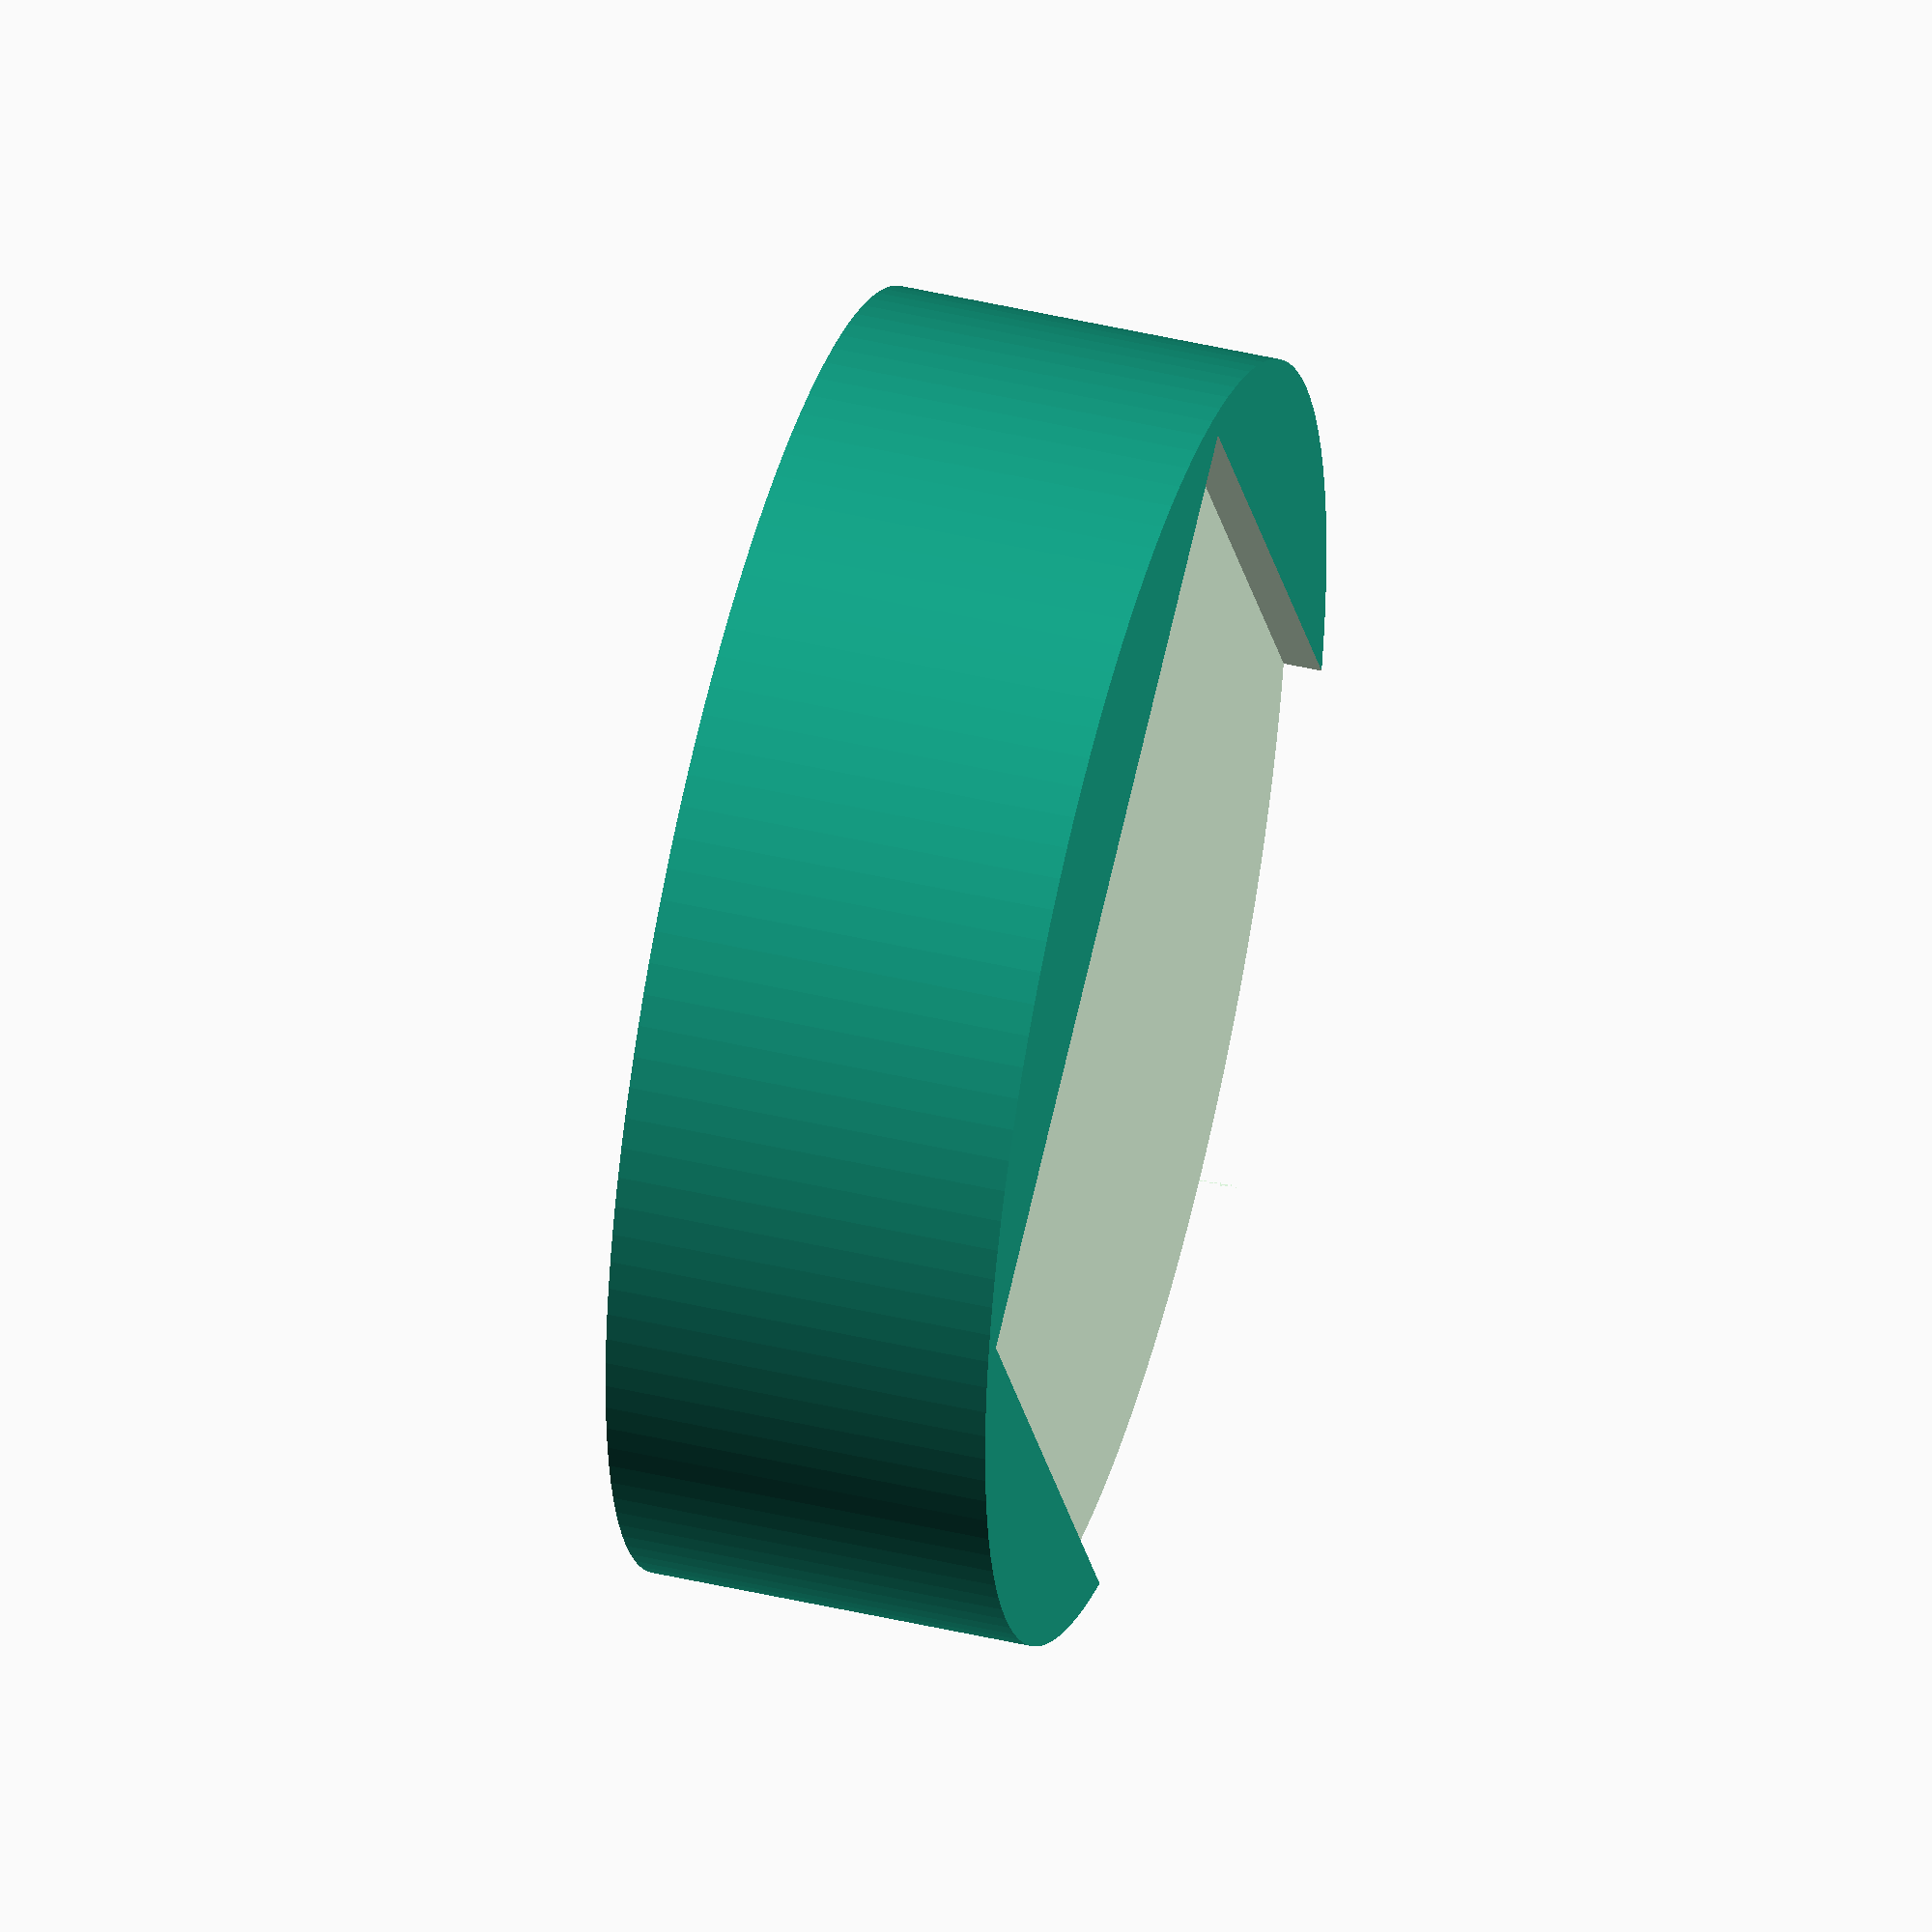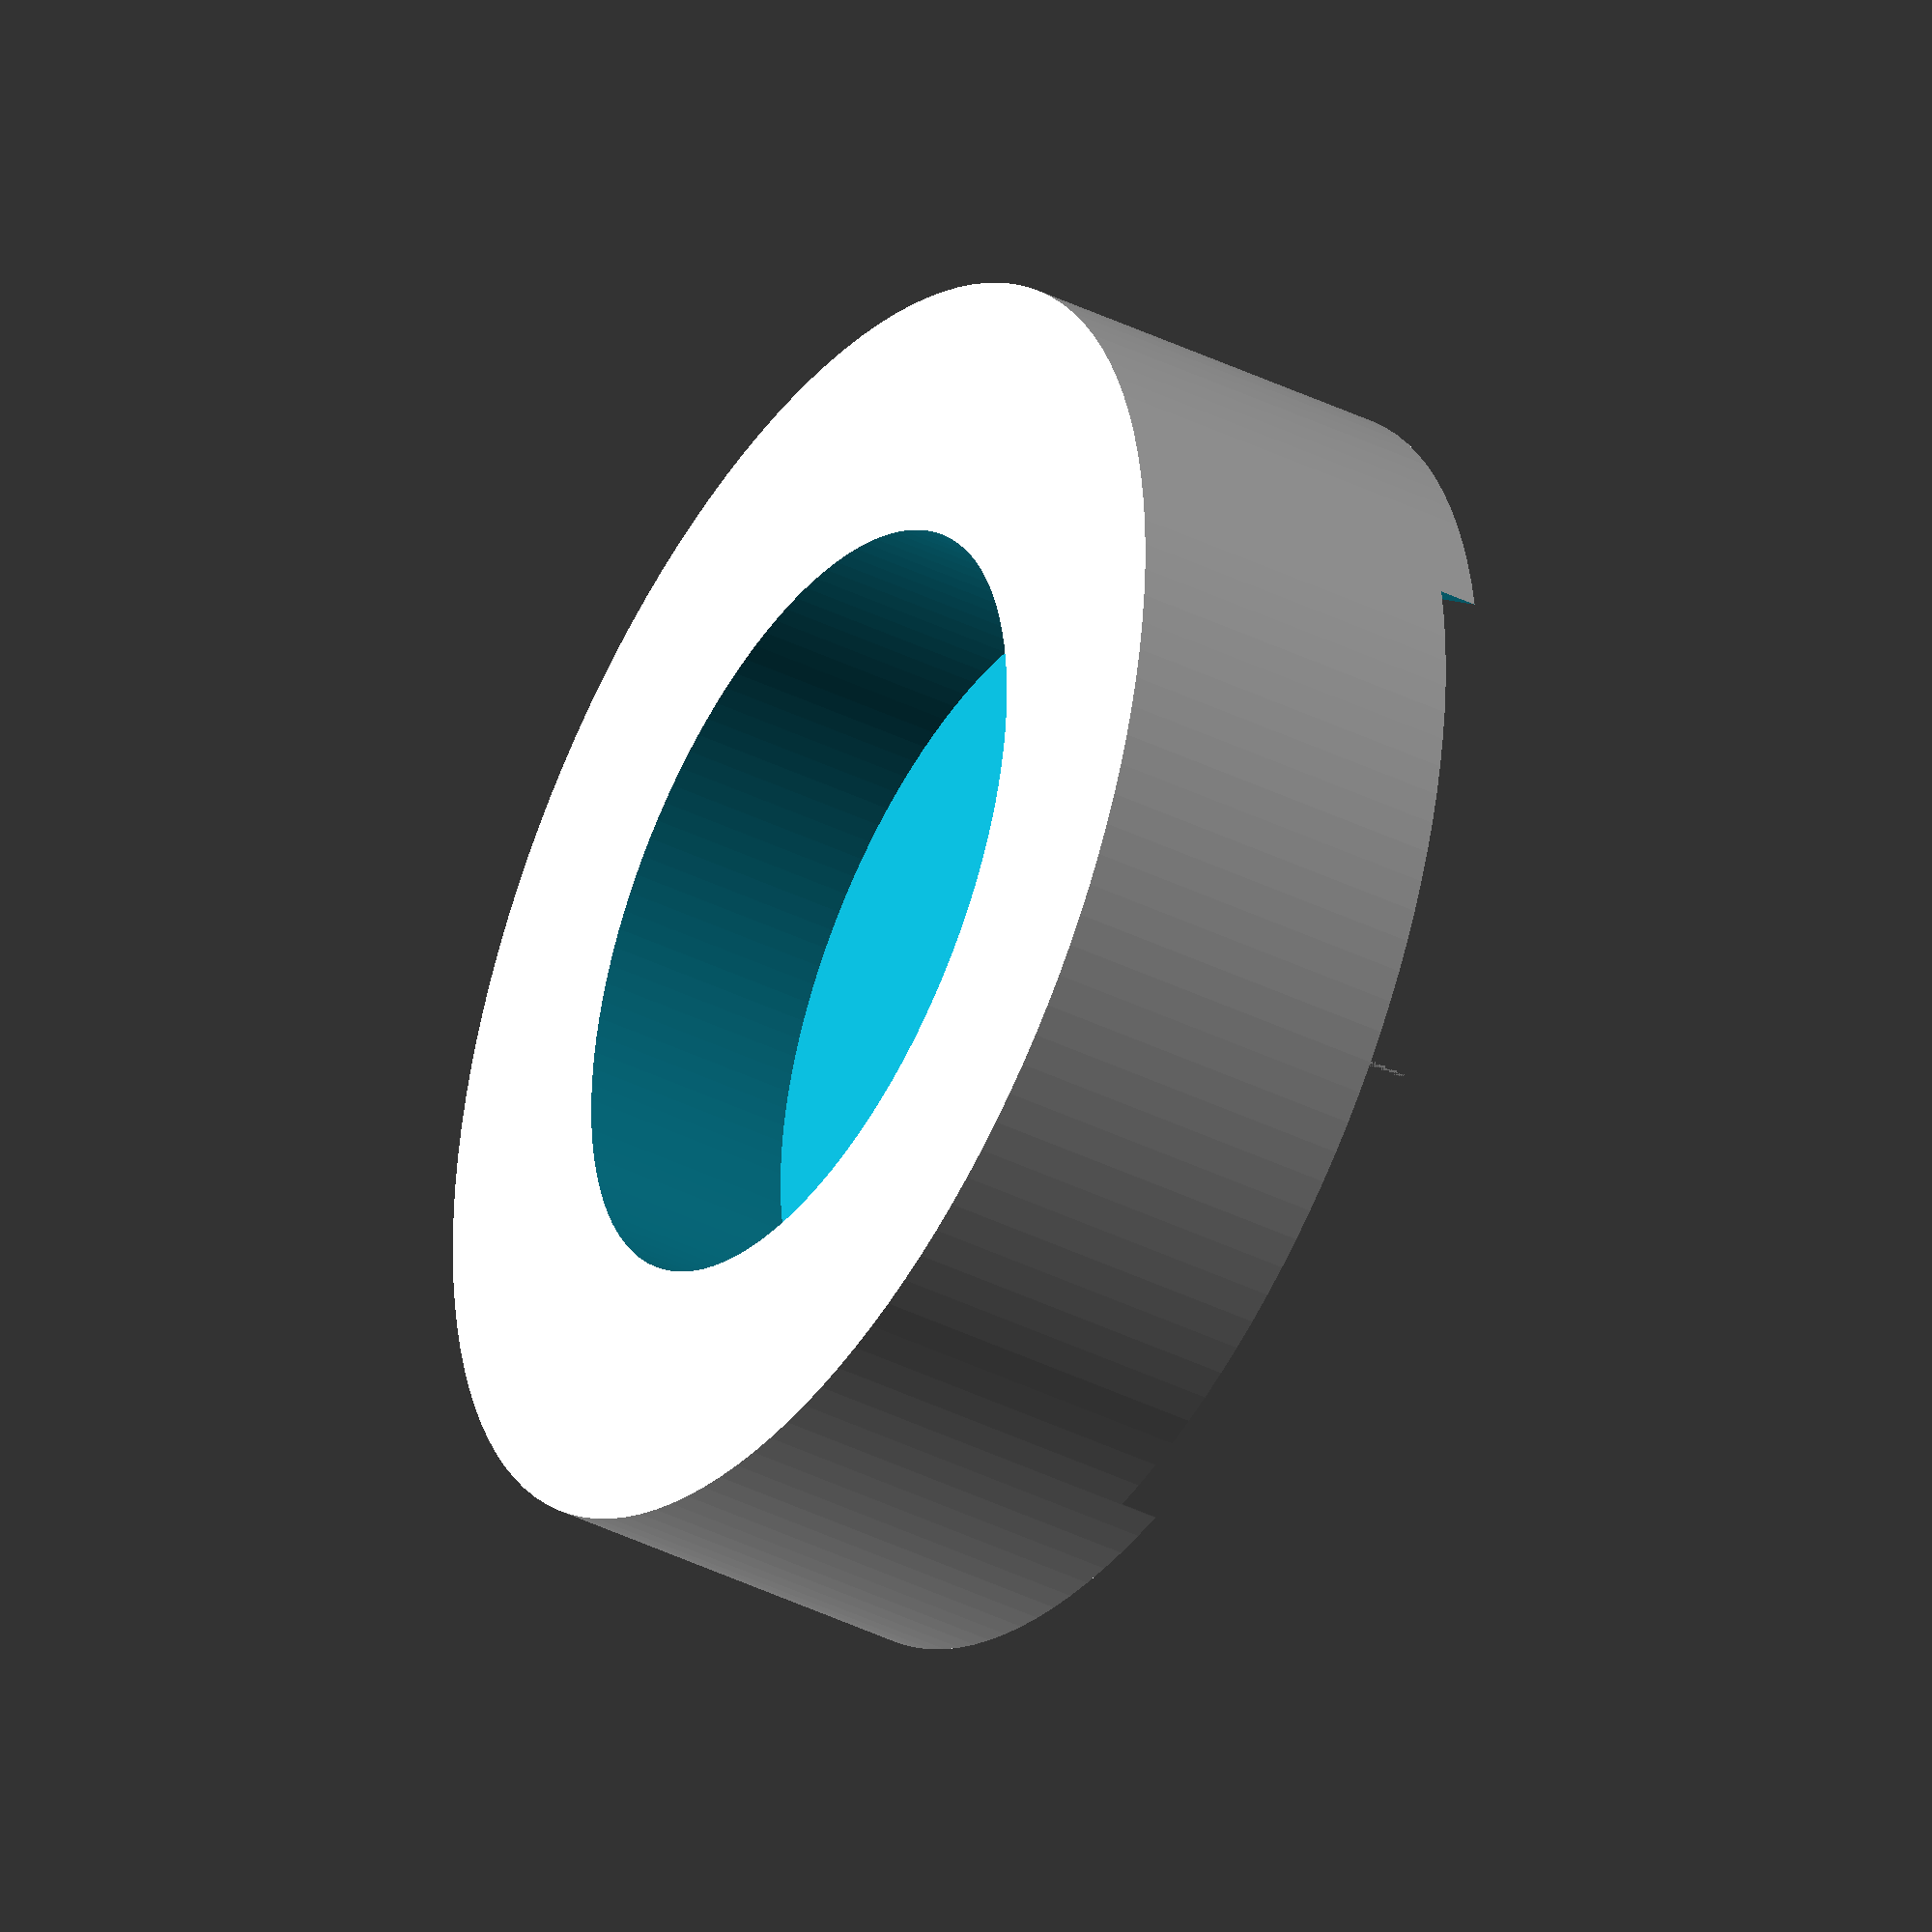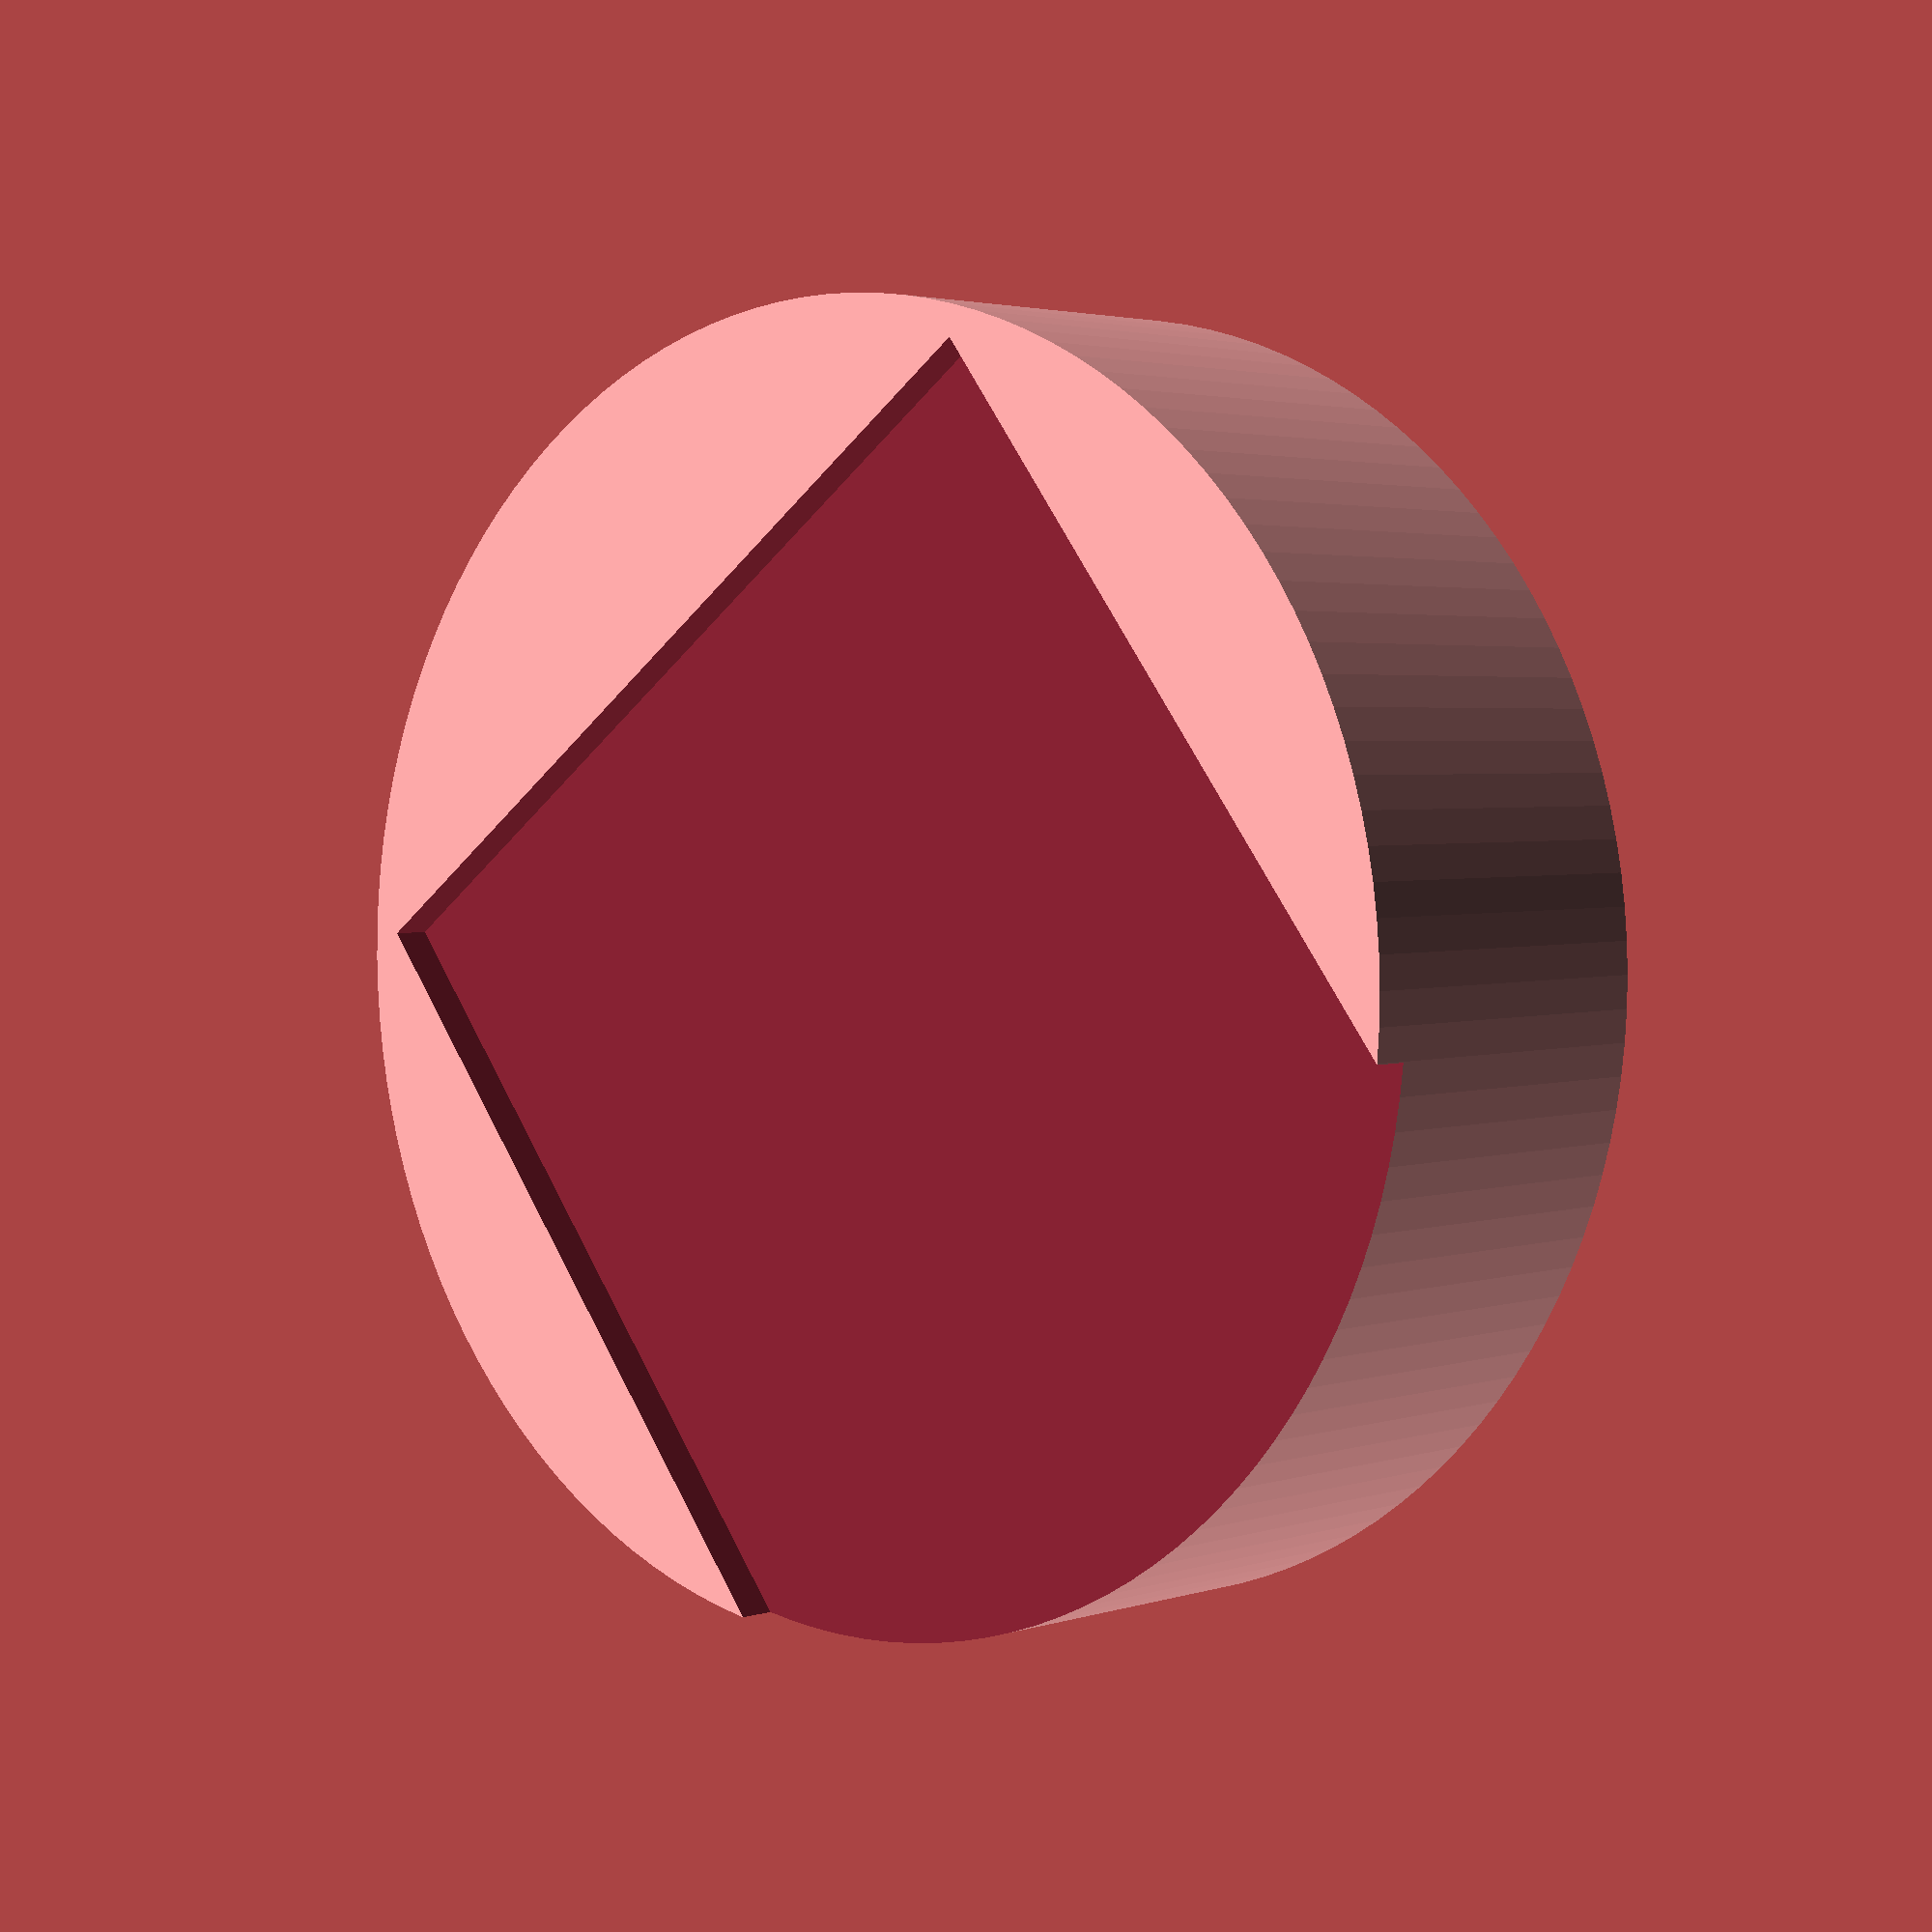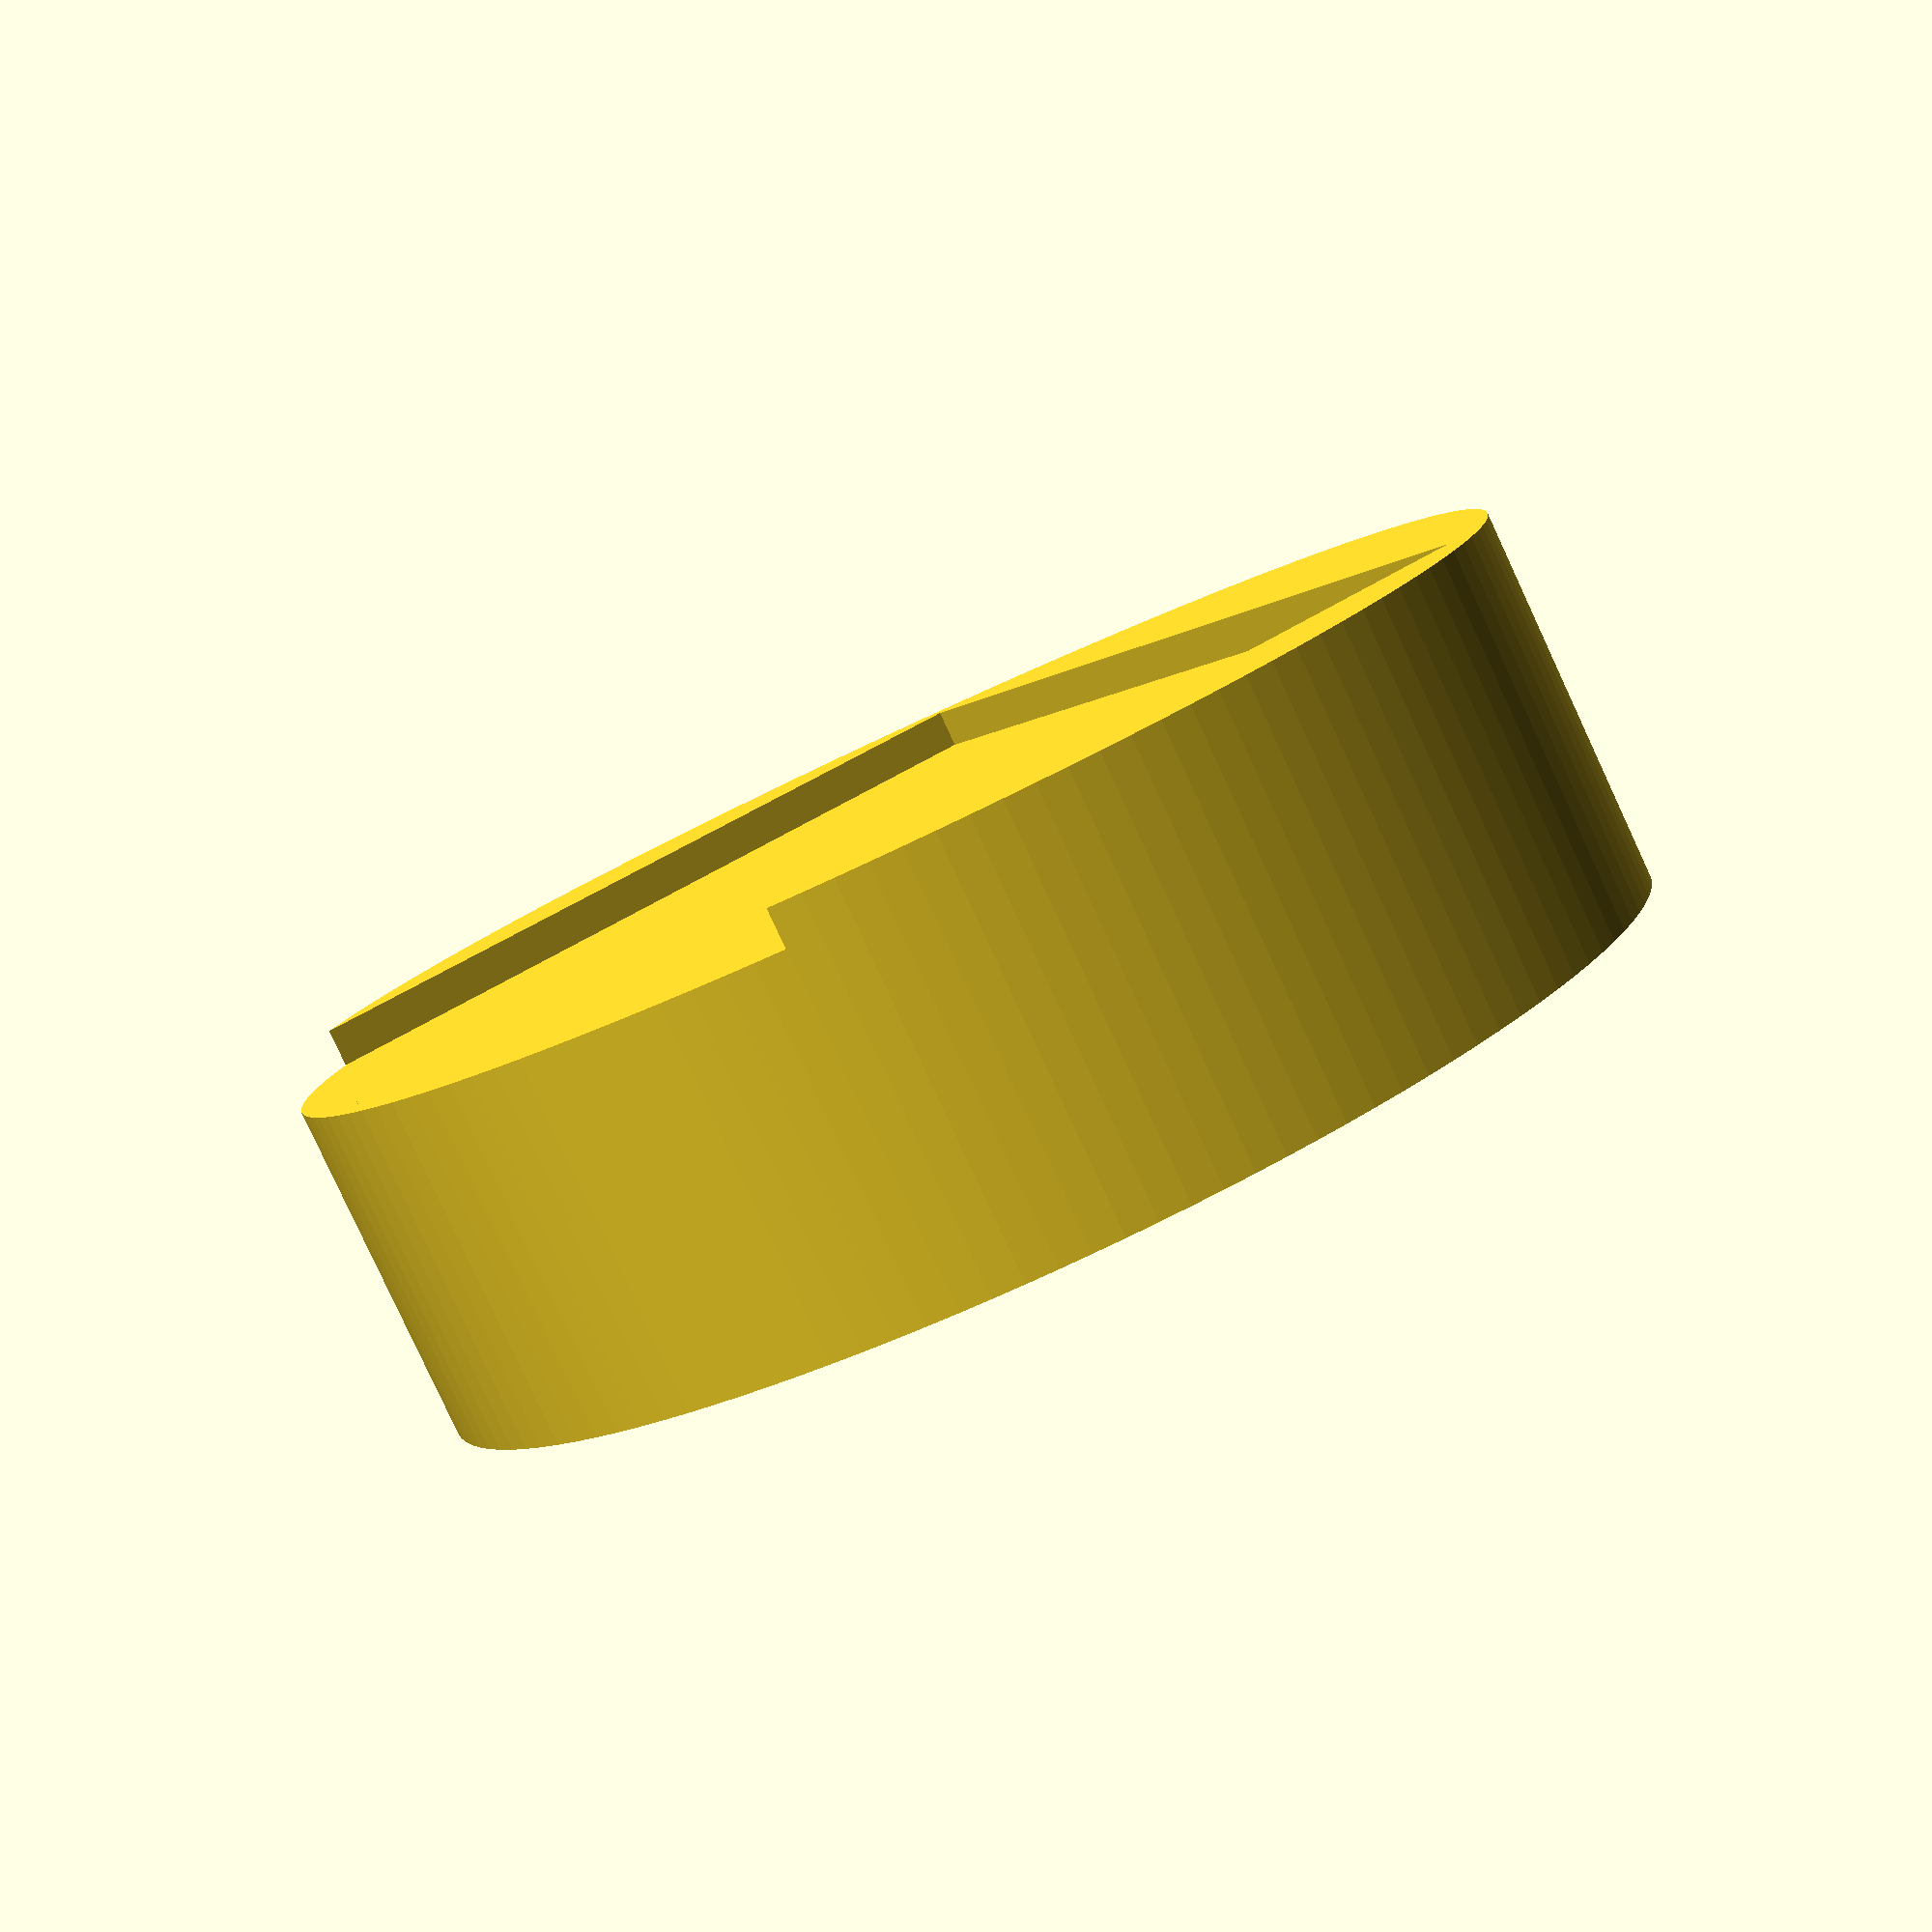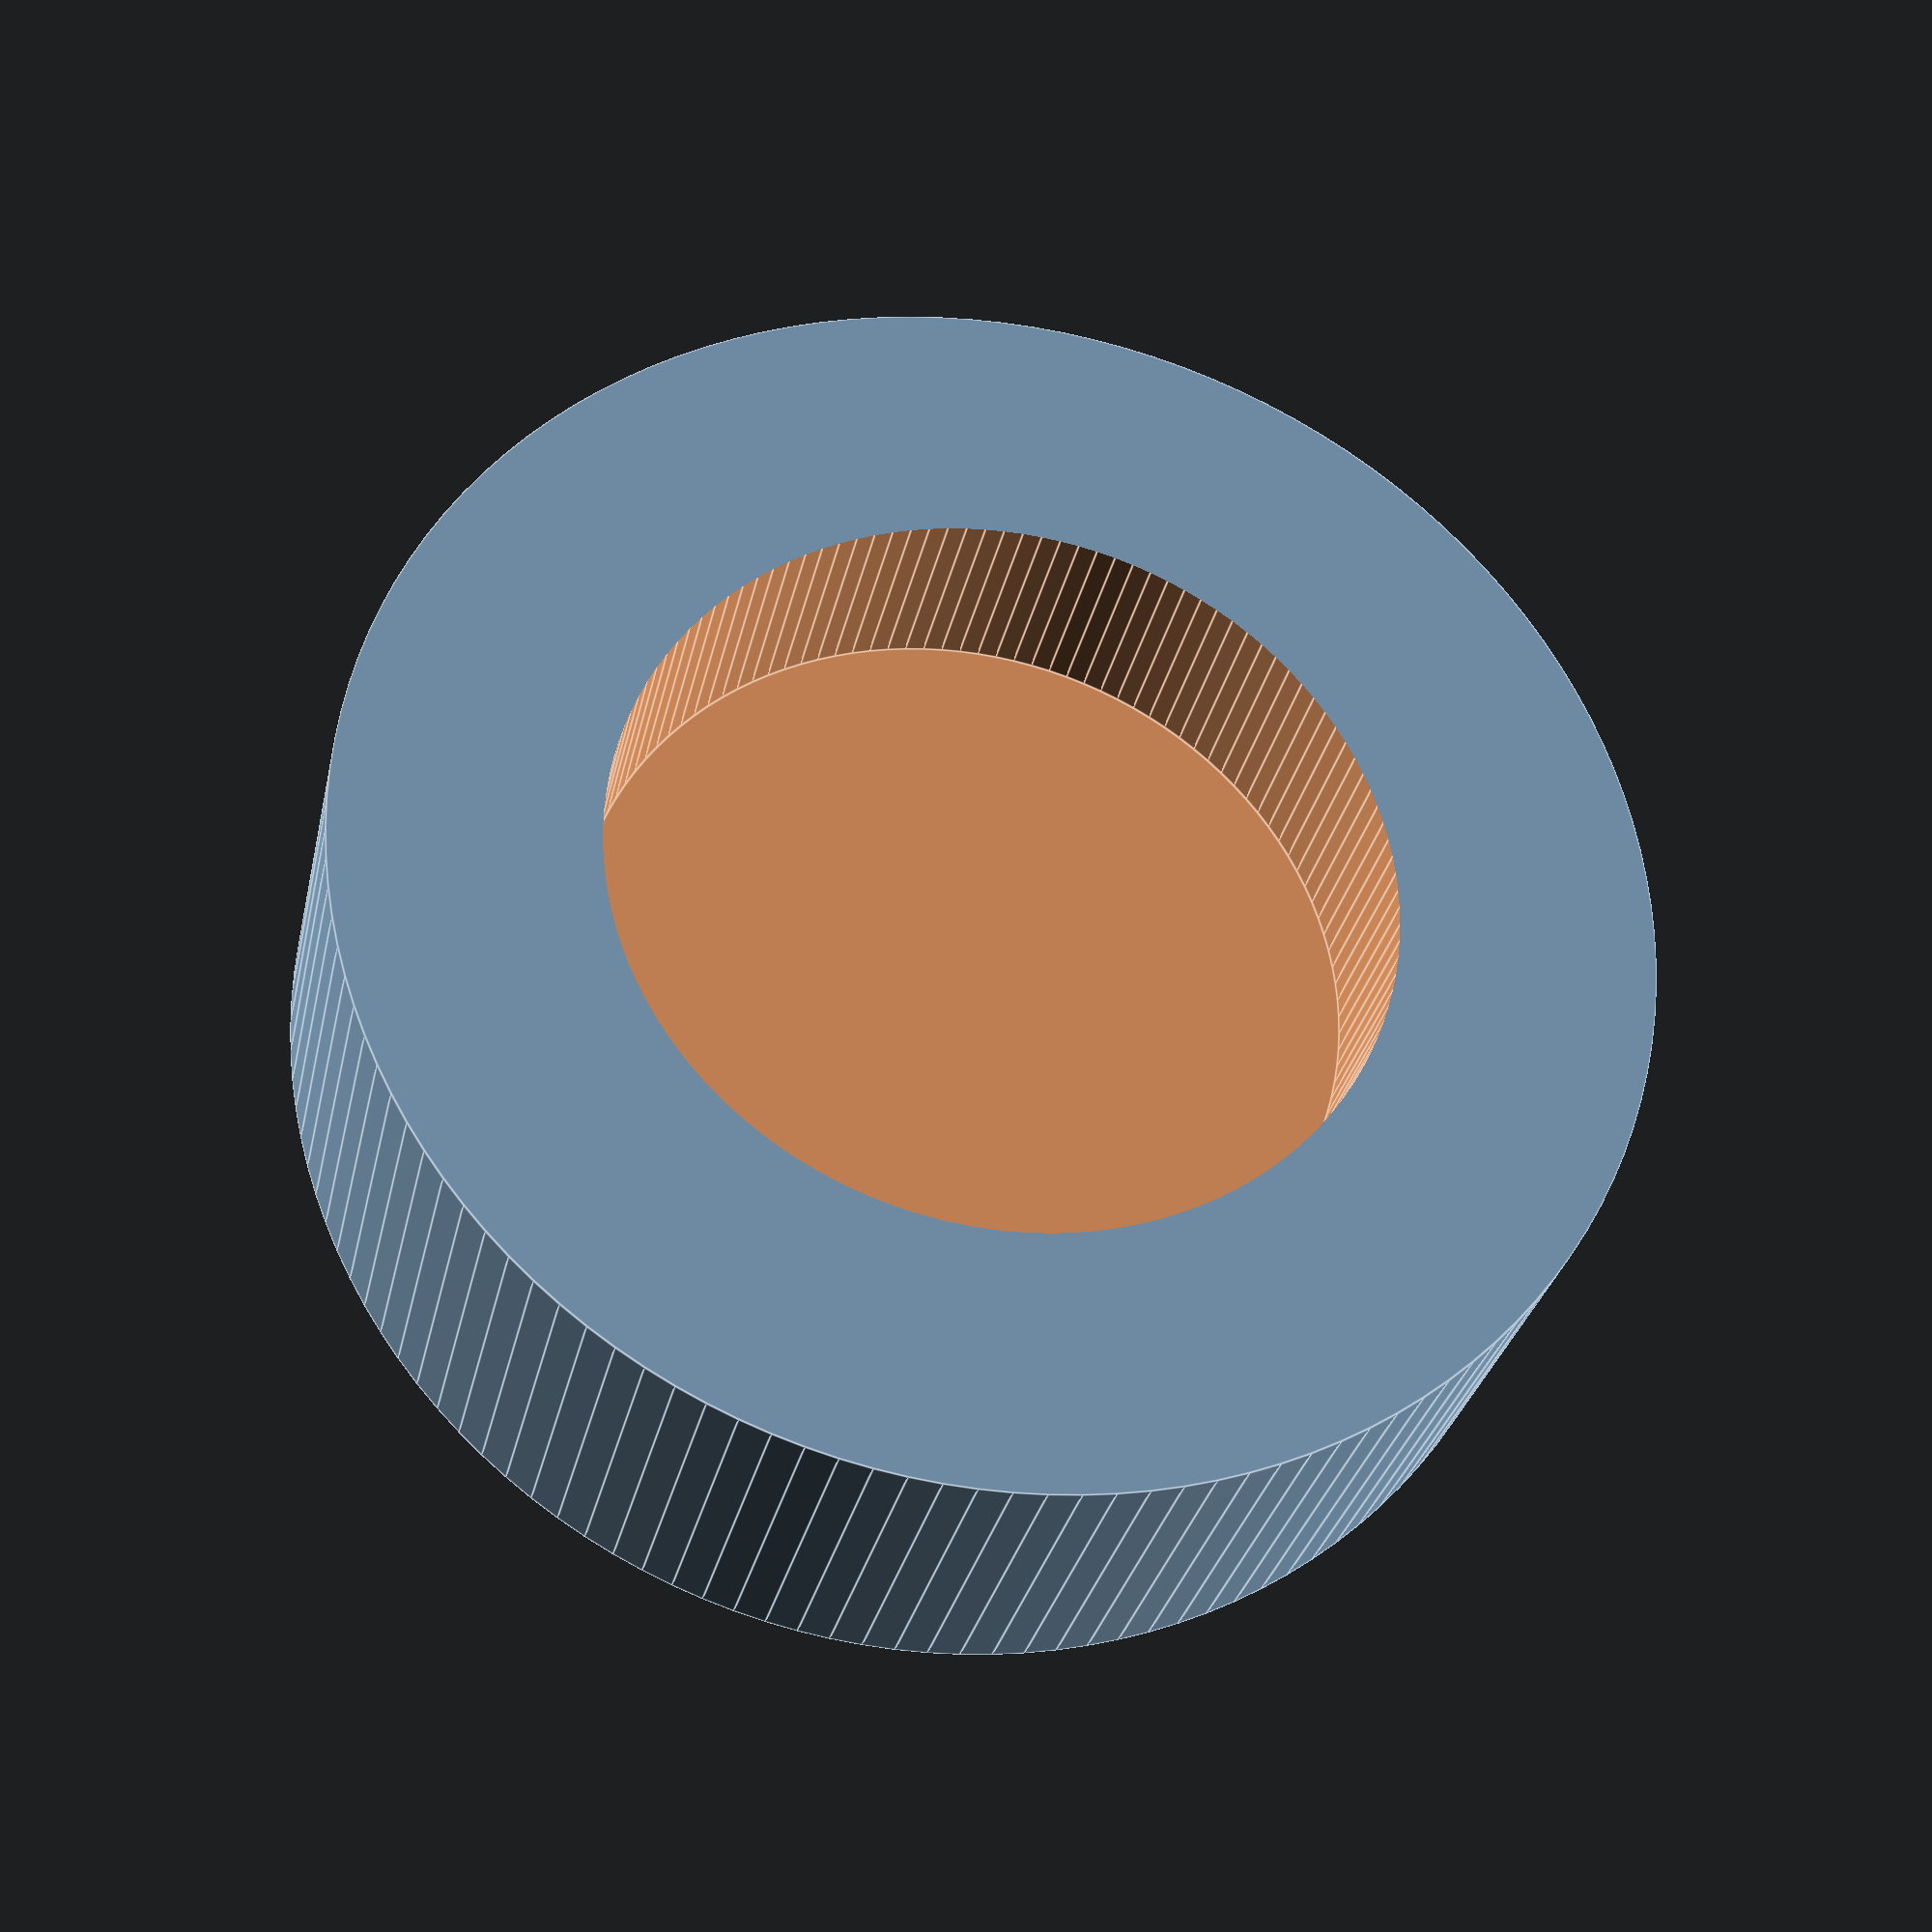
<openscad>
$fn = 128;


difference() {
			// 6.5mm above Zero pane, 8.5 below 
			// 5.0mm between board and bearing
			// 1.5mm to fit the board into
			translate([0,0,-1]) cylinder(r=25, h=15, center=true);
	union() {
		translate([0,0,3]) linear_extrude(file="cut-out.dxf", 
                                            layer="umriss", 
                                            height=6,
                                            center=true);

		translate([5,0,5+2]) cube(size=[40,37,4], center=true);
		
		translate([0,0,-1]) linear_extrude(file="cut-out.dxf",
                                            layer="holes",
                                            height=16,
                                            center=true);

		translate([0,0,-4.5]) cylinder(r=15, h=9, center=true);

		

	}
}	

</openscad>
<views>
elev=134.2 azim=241.5 roll=254.9 proj=o view=wireframe
elev=218.9 azim=321.5 roll=301.9 proj=o view=solid
elev=357.3 azim=53.0 roll=41.1 proj=p view=solid
elev=82.4 azim=146.4 roll=24.9 proj=p view=solid
elev=29.8 azim=244.9 roll=168.3 proj=p view=edges
</views>
